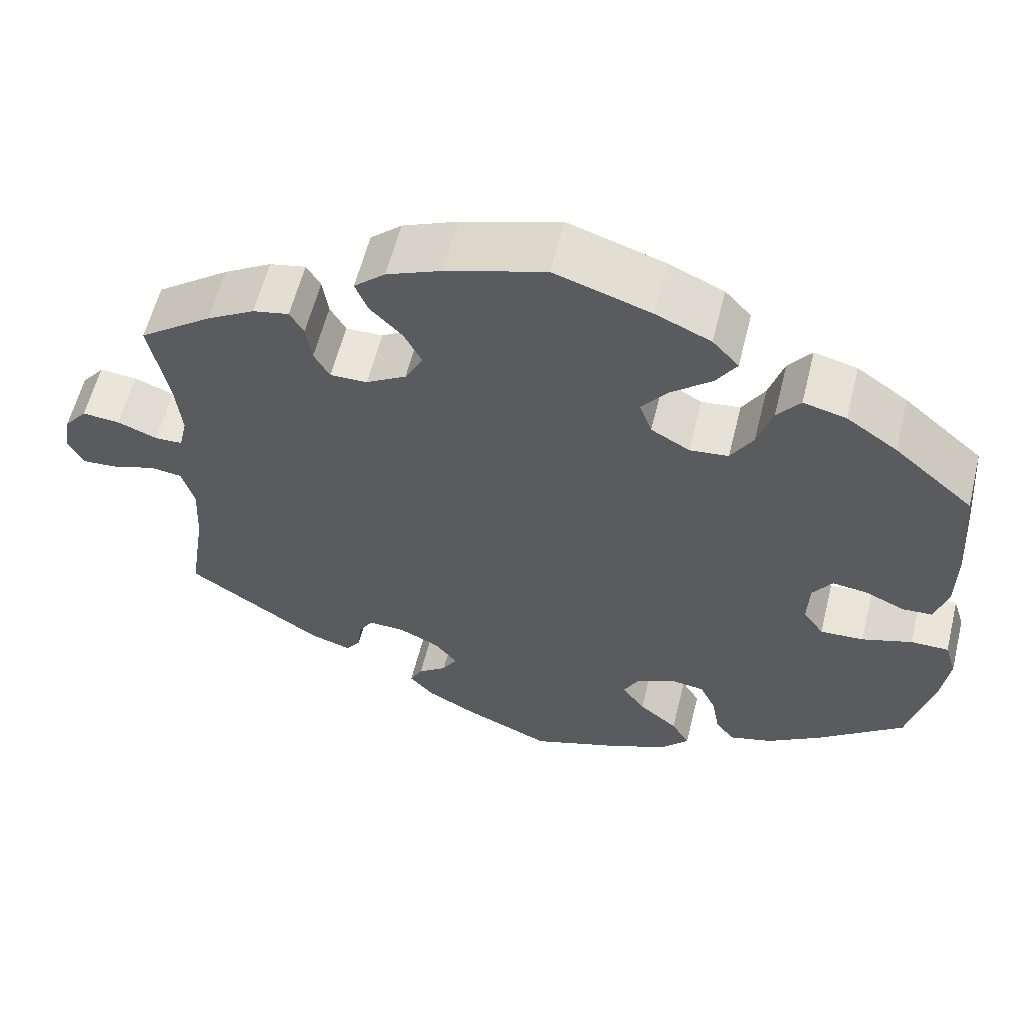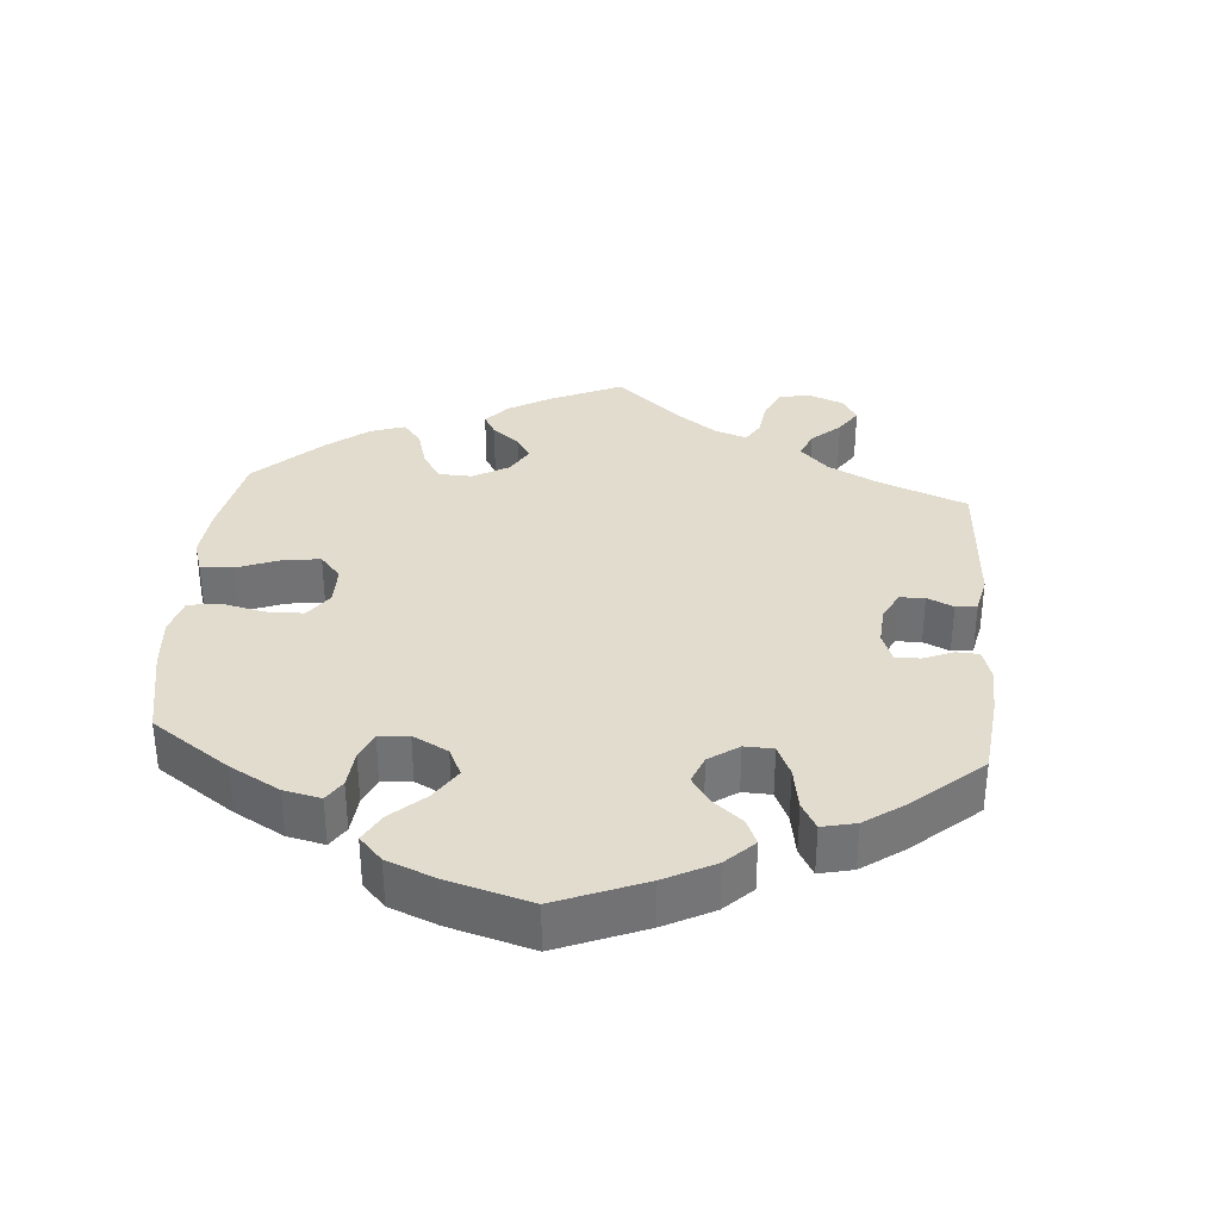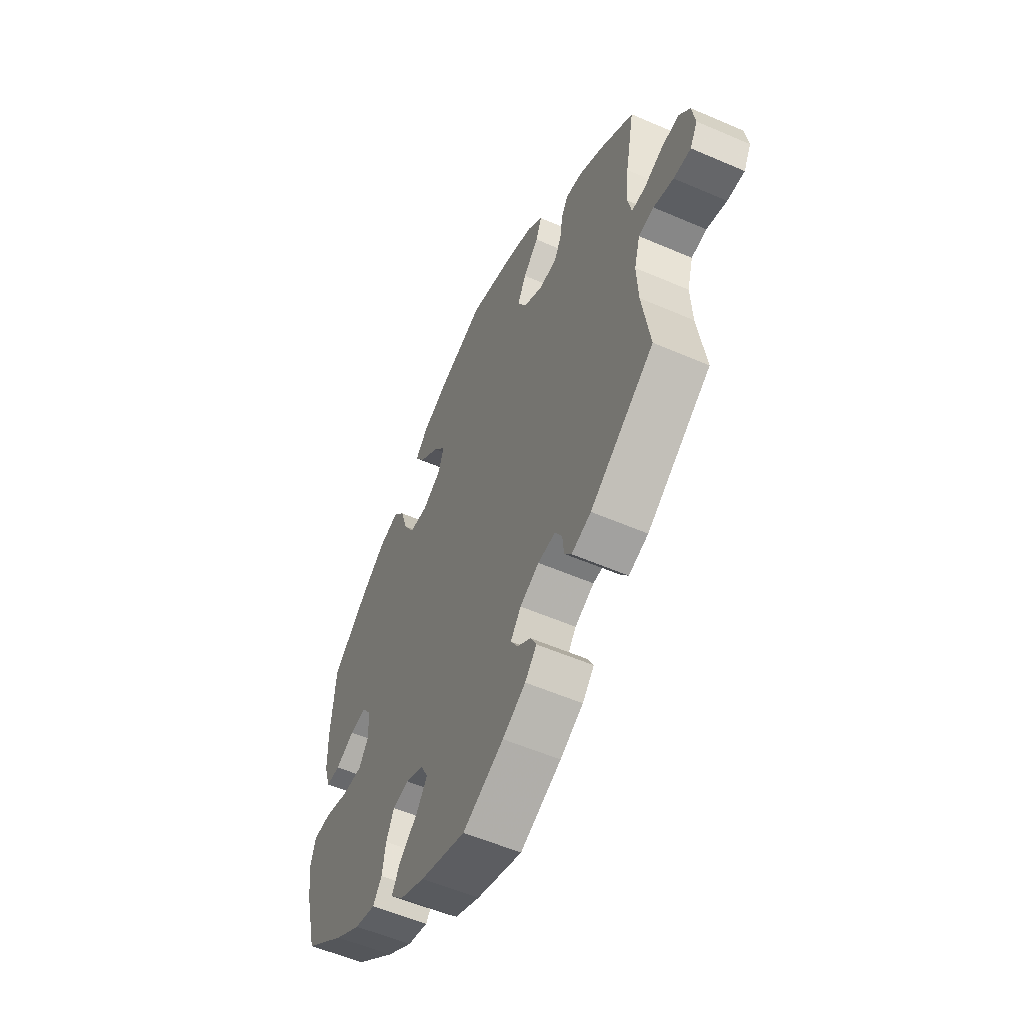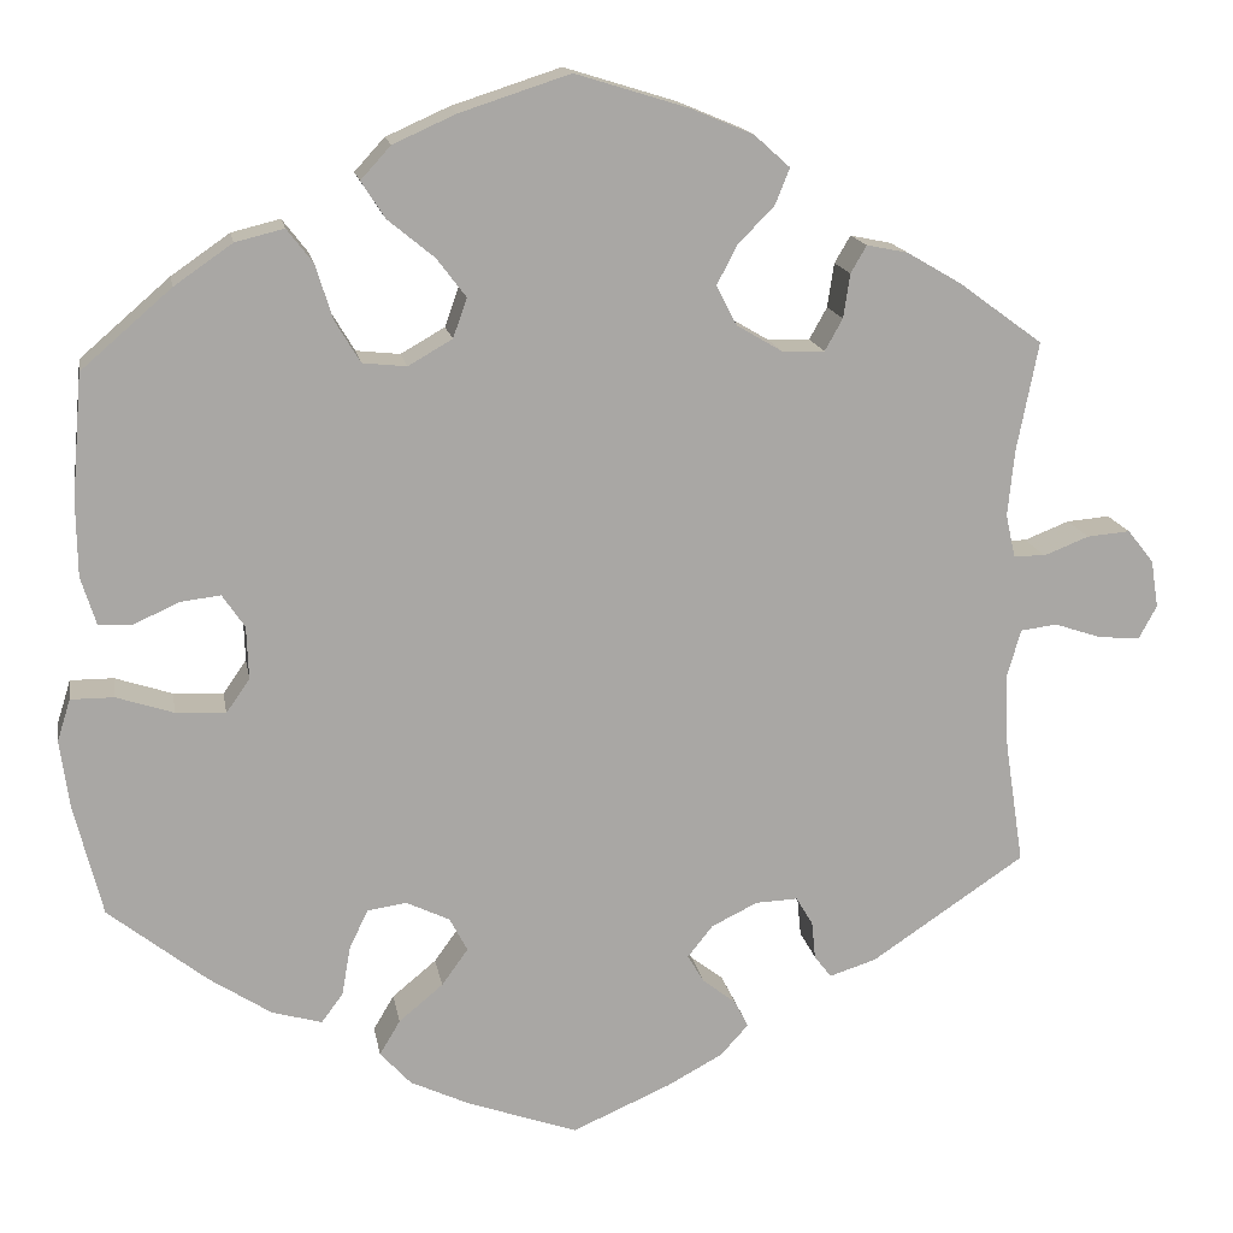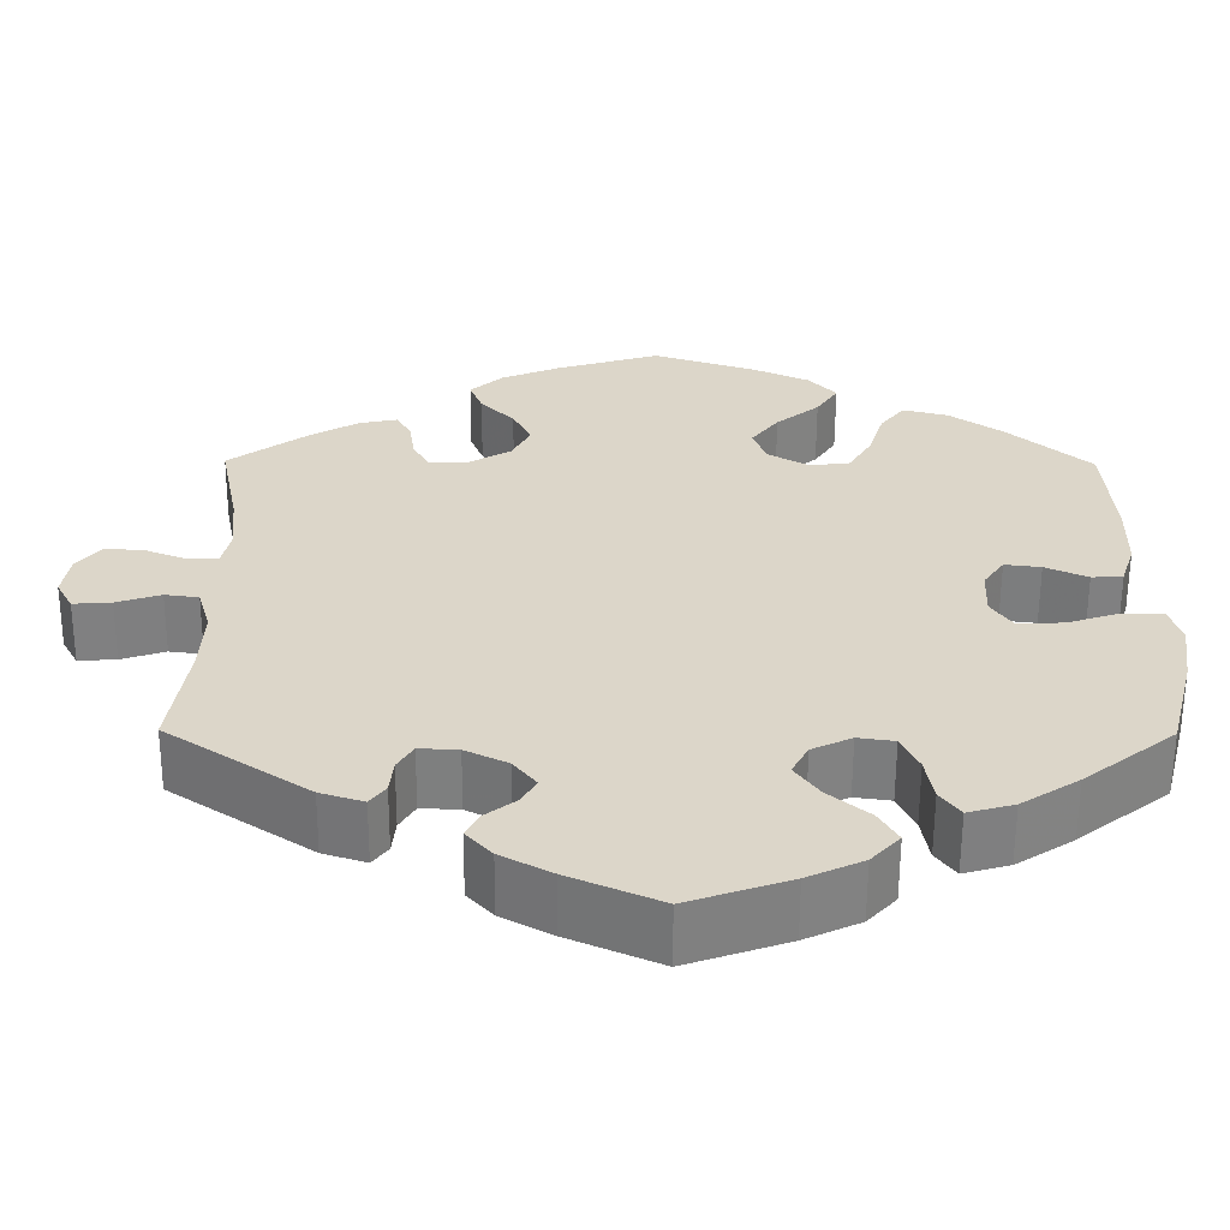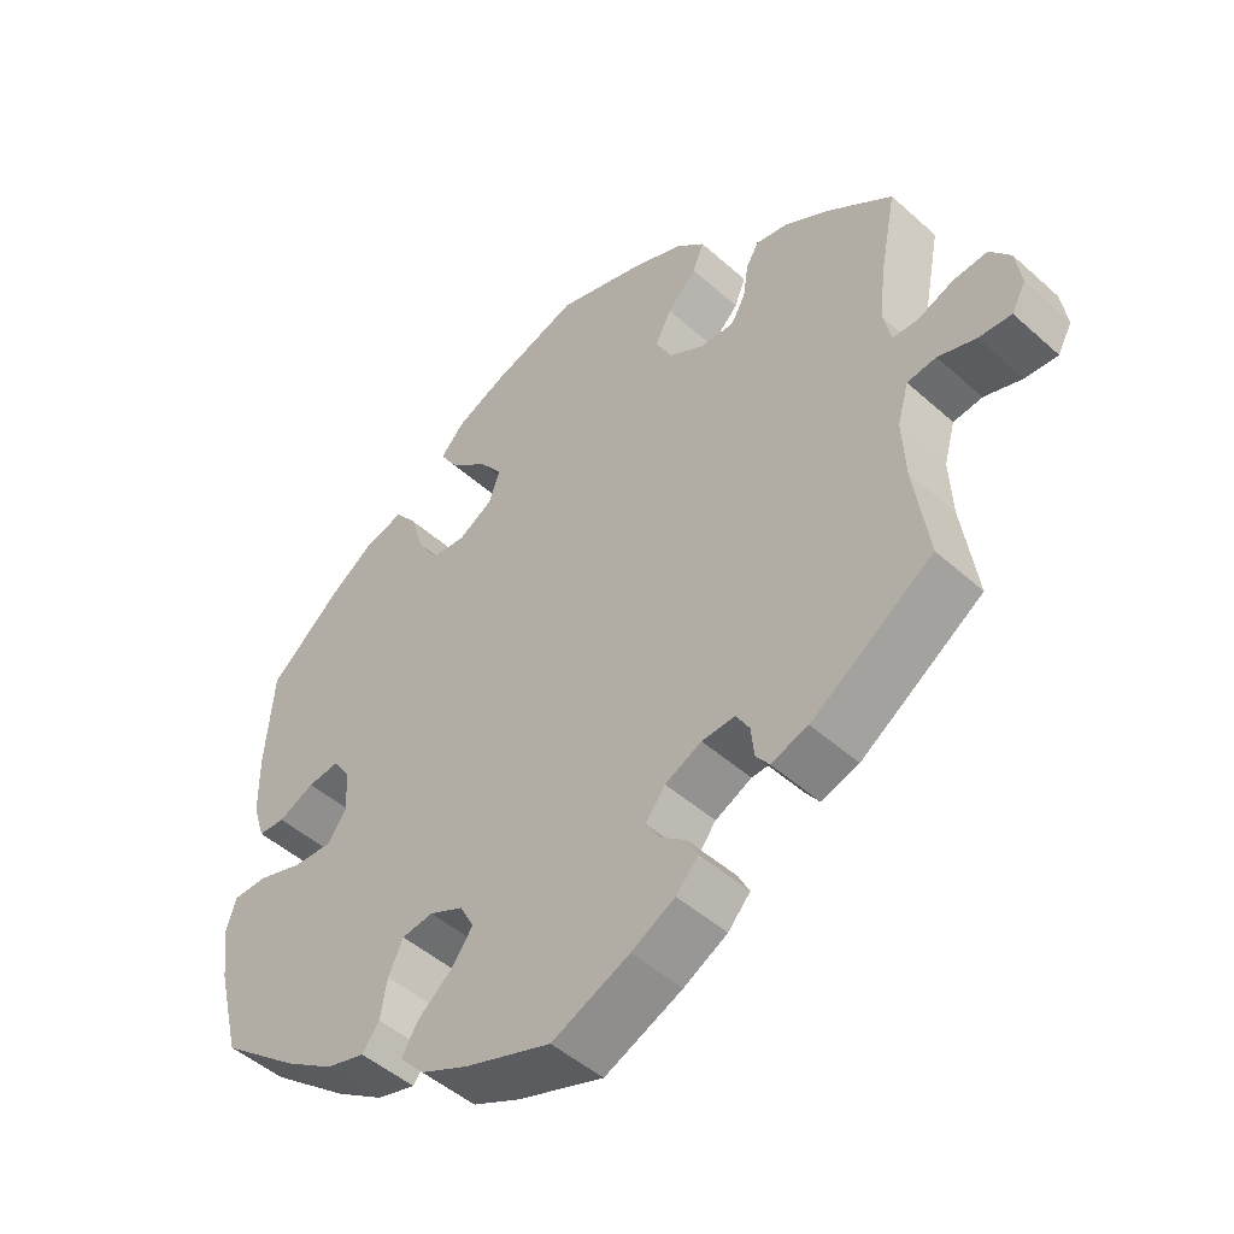
<metadata>
{"format":"obj","ext":"obj","renderer":"f3d","projection":"perspective","resolution":1024,"background":"white","views":[{"elev":58.9,"azim":13.9,"up":"+Z"},{"elev":34.6,"azim":124.5,"up":"+Y"},{"elev":-55.6,"azim":-114.5,"up":"+Z"},{"elev":15.5,"azim":170.2,"up":"+Z"},{"elev":-59.9,"azim":-0.3,"up":"+Z"},{"elev":-48.0,"azim":-135.0,"up":"+Z"}]}
</metadata>
<code>
v -0.411 0.07 0.354
v -0.353 0.07 0.388
v -0.309 0.07 0.397
v -0.292 0.07 0.368
v -0.285 0.07 0.321
v -0.266 0.07 0.287
v -0.221 0.07 0.288
v -0.172 0.07 0.317
v -0.15 0.07 0.359
v -0.172 0.07 0.401
v -0.211 0.07 0.441
v -0.226 0.07 0.479
v -0.188 0.07 0.513
v -0.121 0.07 0.541
v -0.001 0.07 0.578
v 0.116 0.07 0.54
v 0.183 0.07 0.51
v 0.215 0.07 0.475
v 0.19 0.07 0.436
v 0.14 0.07 0.395
v 0.109 0.07 0.354
v 0.124 0.07 0.312
v 0.171 0.07 0.285
v 0.218 0.07 0.29
v 0.245 0.07 0.335
v 0.263 0.07 0.393
v 0.291 0.07 0.429
v 0.343 0.07 0.416
v 0.405 0.07 0.373
v 0.501 0.07 0.29
v 0.512 0.07 0.158
v 0.511 0.07 0.078
v 0.495 0.07 0.027
v 0.459 0.07 0.025
v 0.41 0.07 0.047
v 0.368 0.07 0.052
v 0.344 0.07 0.017
v 0.342 0.07 -0.039
v 0.367 0.07 -0.075
v 0.42 0.07 -0.072
v 0.481 0.07 -0.052
v 0.527 0.07 -0.052
v 0.541 0.07 -0.097
v 0.531 0.07 -0.169
v 0.501 0.07 -0.288
v 0.396 0.07 -0.371
v 0.33 0.07 -0.414
v 0.277 0.07 -0.429
v 0.254 0.07 -0.398
v 0.245 0.07 -0.346
v 0.225 0.07 -0.304
v 0.183 0.07 -0.298
v 0.137 0.07 -0.32
v 0.118 0.07 -0.356
v 0.146 0.07 -0.395
v 0.193 0.07 -0.434
v 0.215 0.07 -0.471
v 0.182 0.07 -0.507
v 0.118 0.07 -0.537
v 0.001 0.07 -0.578
v -0.104 0.07 -0.532
v -0.163 0.07 -0.5
v -0.193 0.07 -0.467
v -0.178 0.07 -0.438
v -0.143 0.07 -0.411
v -0.125 0.07 -0.381
v -0.152 0.07 -0.347
v -0.201 0.07 -0.323
v -0.246 0.07 -0.321
v -0.264 0.07 -0.351
v -0.268 0.07 -0.391
v -0.286 0.07 -0.415
v -0.336 0.07 -0.399
v -0.5 0.07 -0.289
v -0.48 0.07 -0.158
v -0.476 0.07 -0.08
v -0.491 0.07 -0.027
v -0.53 0.07 -0.022
v -0.581 0.07 -0.039
v -0.625 0.07 -0.042
v -0.644 0.07 -0.007
v -0.636 0.07 0.044
v -0.608 0.07 0.079
v -0.562 0.07 0.075
v -0.514 0.07 0.056
v -0.48 0.07 0.057
v -0.47 0.07 0.102
v -0.477 0.07 0.172
v -0.5 0.07 0.289
v -0.411 0 0.354
v -0.353 0 0.388
v -0.309 0 0.397
v -0.292 0 0.368
v -0.285 0 0.321
v -0.266 0 0.287
v -0.221 0 0.288
v -0.172 0 0.317
v -0.15 0 0.359
v -0.172 0 0.401
v -0.211 0 0.441
v -0.226 0 0.479
v -0.188 0 0.513
v -0.121 0 0.541
v -0.001 0 0.578
v 0.116 0 0.54
v 0.183 0 0.51
v 0.215 0 0.475
v 0.19 0 0.436
v 0.14 0 0.395
v 0.109 0 0.354
v 0.124 0 0.312
v 0.171 0 0.285
v 0.218 0 0.29
v 0.245 0 0.335
v 0.263 0 0.393
v 0.291 0 0.429
v 0.343 0 0.416
v 0.405 0 0.373
v 0.501 0 0.29
v 0.512 0 0.158
v 0.511 0 0.078
v 0.495 0 0.027
v 0.459 0 0.025
v 0.41 0 0.047
v 0.368 0 0.052
v 0.344 0 0.017
v 0.342 0 -0.039
v 0.367 0 -0.075
v 0.42 0 -0.072
v 0.481 0 -0.052
v 0.527 0 -0.052
v 0.541 0 -0.097
v 0.531 0 -0.169
v 0.501 0 -0.288
v 0.396 0 -0.371
v 0.33 0 -0.414
v 0.277 0 -0.429
v 0.254 0 -0.398
v 0.245 0 -0.346
v 0.225 0 -0.304
v 0.183 0 -0.298
v 0.137 0 -0.32
v 0.118 0 -0.356
v 0.146 0 -0.395
v 0.193 0 -0.434
v 0.215 0 -0.471
v 0.182 0 -0.507
v 0.118 0 -0.537
v 0.001 0 -0.578
v -0.104 0 -0.532
v -0.163 0 -0.5
v -0.193 0 -0.467
v -0.178 0 -0.438
v -0.143 0 -0.411
v -0.125 0 -0.381
v -0.152 0 -0.347
v -0.201 0 -0.323
v -0.246 0 -0.321
v -0.264 0 -0.351
v -0.268 0 -0.391
v -0.286 0 -0.415
v -0.336 0 -0.399
v -0.5 0 -0.289
v -0.48 0 -0.158
v -0.476 0 -0.08
v -0.491 0 -0.027
v -0.53 0 -0.022
v -0.581 0 -0.039
v -0.625 0 -0.042
v -0.644 0 -0.007
v -0.636 0 0.044
v -0.608 0 0.079
v -0.562 0 0.075
v -0.514 0 0.056
v -0.48 0 0.057
v -0.47 0 0.102
v -0.477 0 0.172
v -0.5 0 0.289
f 88 89 1 2
f 87 88 2 3
f 86 87 3 4
f 82 83 84 85
f 82 85 86
f 81 82 86
f 78 79 80 81
f 77 78 81 86
f 76 77 86 4
f 72 73 74 75
f 70 71 72 75
f 69 70 75 76
f 68 69 76 4
f 62 63 64 65
f 62 65 66
f 61 62 66
f 60 61 66
f 59 60 66
f 58 59 66 67
f 55 56 57 58
f 54 55 58 67
f 47 48 49 50
f 47 50 51
f 46 47 51
f 45 46 51
f 44 45 51 52
f 40 41 42 43
f 39 40 43 44
f 32 33 34 35
f 32 35 36
f 31 32 36
f 30 31 36
f 29 30 36 37
f 25 26 27 28
f 24 25 28 29
f 17 18 19 20
f 17 20 21
f 16 17 21
f 15 16 21
f 14 15 21 22
f 10 11 12 13
f 9 10 13 14
f 68 4 5
f 68 5 6
f 53 54 67 68
f 52 53 68 6
f 39 44 52 6
f 38 39 6 7
f 37 38 7 8
f 24 29 37
f 23 24 37
f 22 23 37 8
f 9 14 22
f 8 9 22
f 91 90 178 177
f 92 91 177 176
f 93 92 176 175
f 174 173 172 171
f 175 174 171
f 175 171 170
f 170 169 168 167
f 175 170 167 166
f 93 175 166 165
f 164 163 162 161
f 164 161 160 159
f 165 164 159 158
f 93 165 158 157
f 154 153 152 151
f 155 154 151
f 155 151 150
f 155 150 149
f 155 149 148
f 156 155 148 147
f 147 146 145 144
f 156 147 144 143
f 139 138 137 136
f 140 139 136
f 140 136 135
f 140 135 134
f 141 140 134 133
f 132 131 130 129
f 133 132 129 128
f 124 123 122 121
f 125 124 121
f 125 121 120
f 125 120 119
f 126 125 119 118
f 117 116 115 114
f 118 117 114 113
f 109 108 107 106
f 110 109 106
f 110 106 105
f 110 105 104
f 111 110 104 103
f 102 101 100 99
f 103 102 99 98
f 94 93 157
f 95 94 157
f 157 156 143 142
f 95 157 142 141
f 95 141 133 128
f 96 95 128 127
f 97 96 127 126
f 126 118 113
f 126 113 112
f 97 126 112 111
f 111 103 98
f 111 98 97
f 1 90 91 2
f 2 91 92 3
f 3 92 93 4
f 4 93 94 5
f 5 94 95 6
f 6 95 96 7
f 7 96 97 8
f 8 97 98 9
f 9 98 99 10
f 10 99 100 11
f 11 100 101 12
f 12 101 102 13
f 13 102 103 14
f 14 103 104 15
f 15 104 105 16
f 16 105 106 17
f 17 106 107 18
f 18 107 108 19
f 19 108 109 20
f 20 109 110 21
f 21 110 111 22
f 22 111 112 23
f 23 112 113 24
f 24 113 114 25
f 25 114 115 26
f 26 115 116 27
f 27 116 117 28
f 28 117 118 29
f 29 118 119 30
f 30 119 120 31
f 31 120 121 32
f 32 121 122 33
f 33 122 123 34
f 34 123 124 35
f 35 124 125 36
f 36 125 126 37
f 37 126 127 38
f 38 127 128 39
f 39 128 129 40
f 40 129 130 41
f 41 130 131 42
f 42 131 132 43
f 43 132 133 44
f 44 133 134 45
f 45 134 135 46
f 46 135 136 47
f 47 136 137 48
f 48 137 138 49
f 49 138 139 50
f 50 139 140 51
f 51 140 141 52
f 52 141 142 53
f 53 142 143 54
f 54 143 144 55
f 55 144 145 56
f 56 145 146 57
f 57 146 147 58
f 58 147 148 59
f 59 148 149 60
f 60 149 150 61
f 61 150 151 62
f 62 151 152 63
f 63 152 153 64
f 64 153 154 65
f 65 154 155 66
f 66 155 156 67
f 67 156 157 68
f 68 157 158 69
f 69 158 159 70
f 70 159 160 71
f 71 160 161 72
f 72 161 162 73
f 73 162 163 74
f 74 163 164 75
f 75 164 165 76
f 76 165 166 77
f 77 166 167 78
f 78 167 168 79
f 79 168 169 80
f 80 169 170 81
f 81 170 171 82
f 82 171 172 83
f 83 172 173 84
f 84 173 174 85
f 85 174 175 86
f 86 175 176 87
f 87 176 177 88
f 88 177 178 89
f 89 178 90 1

</code>
